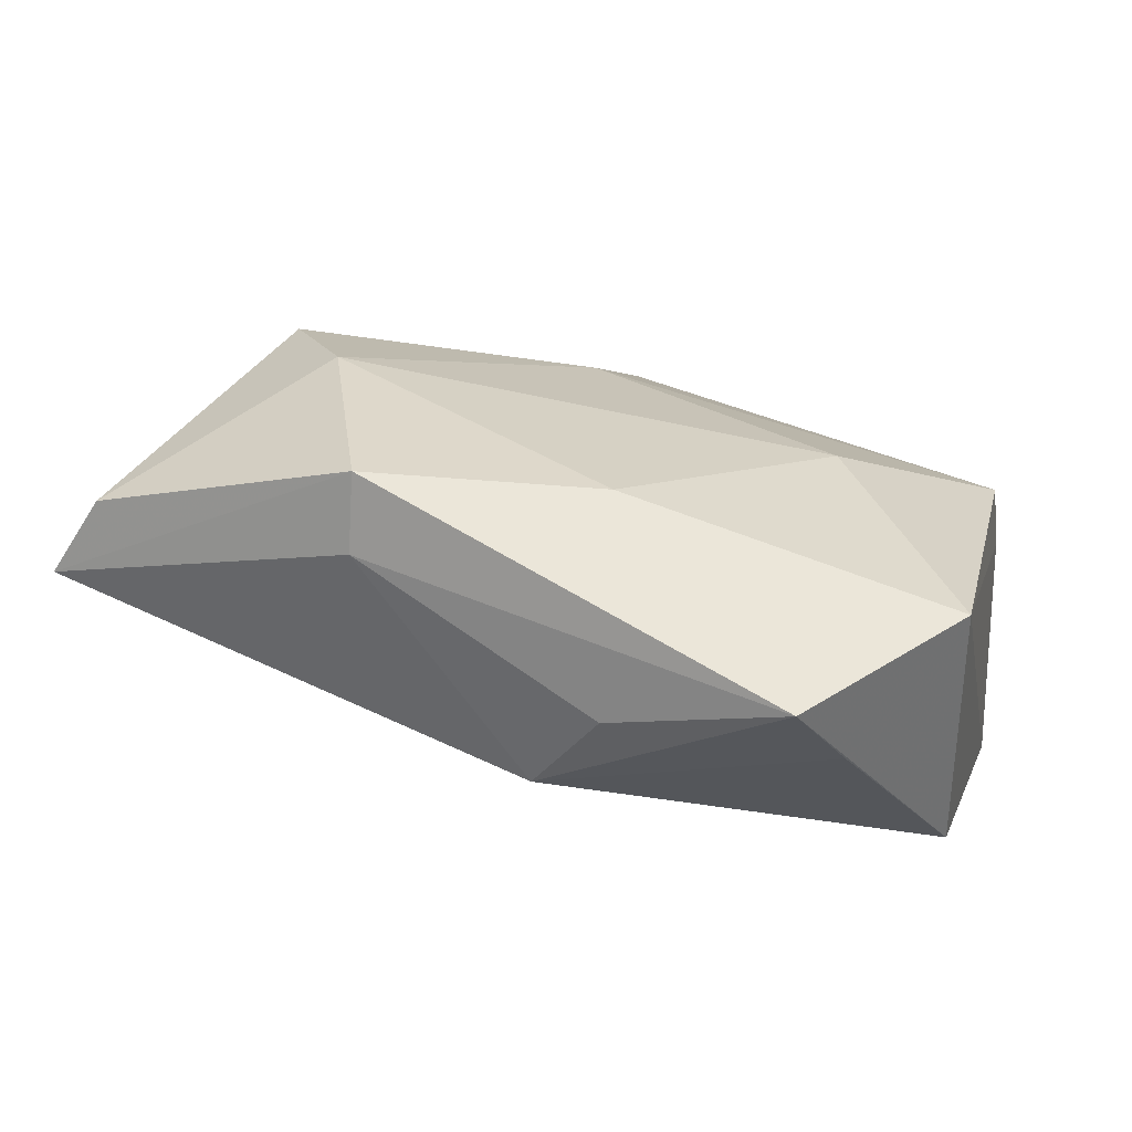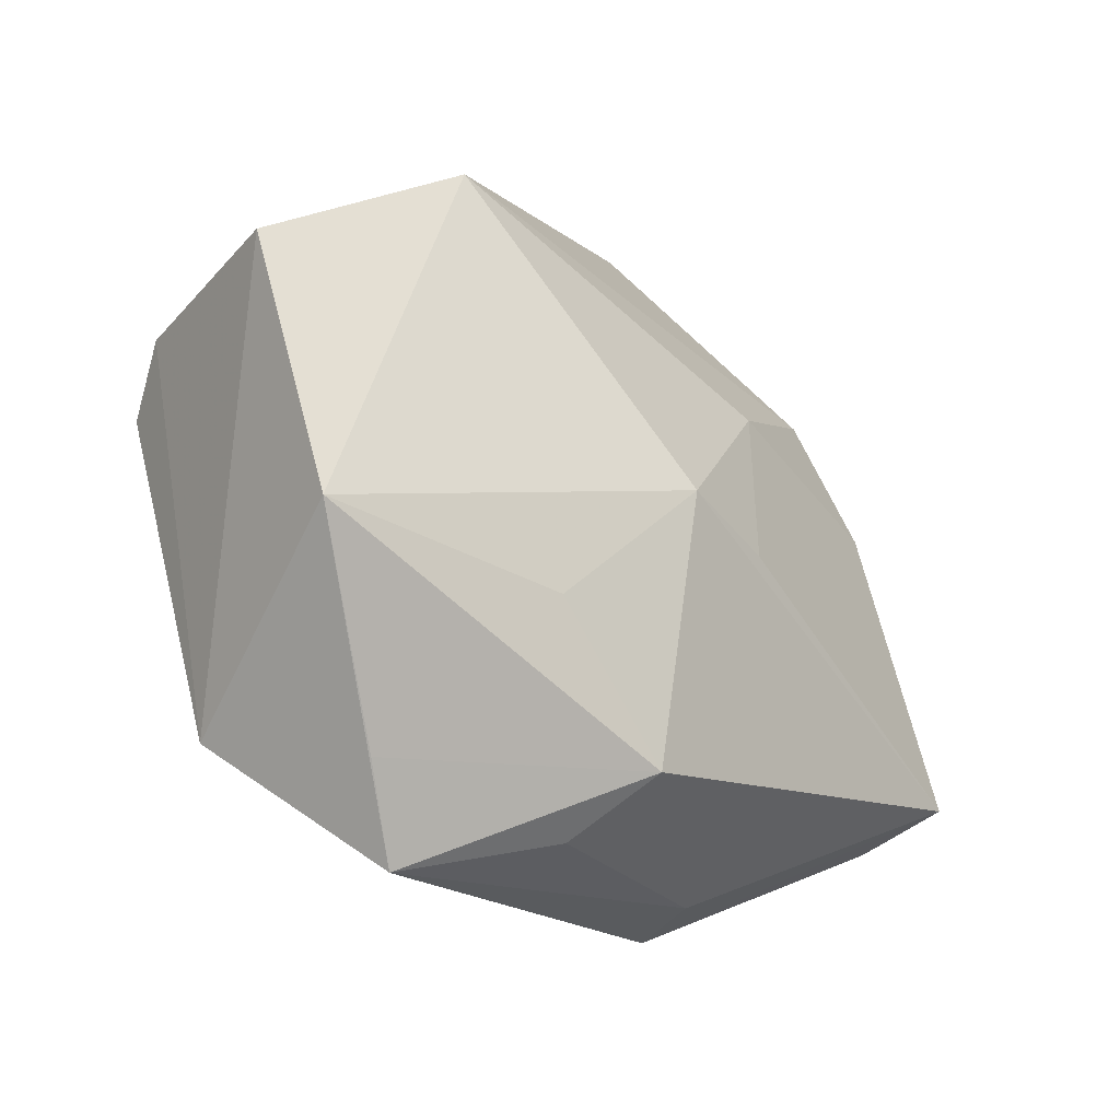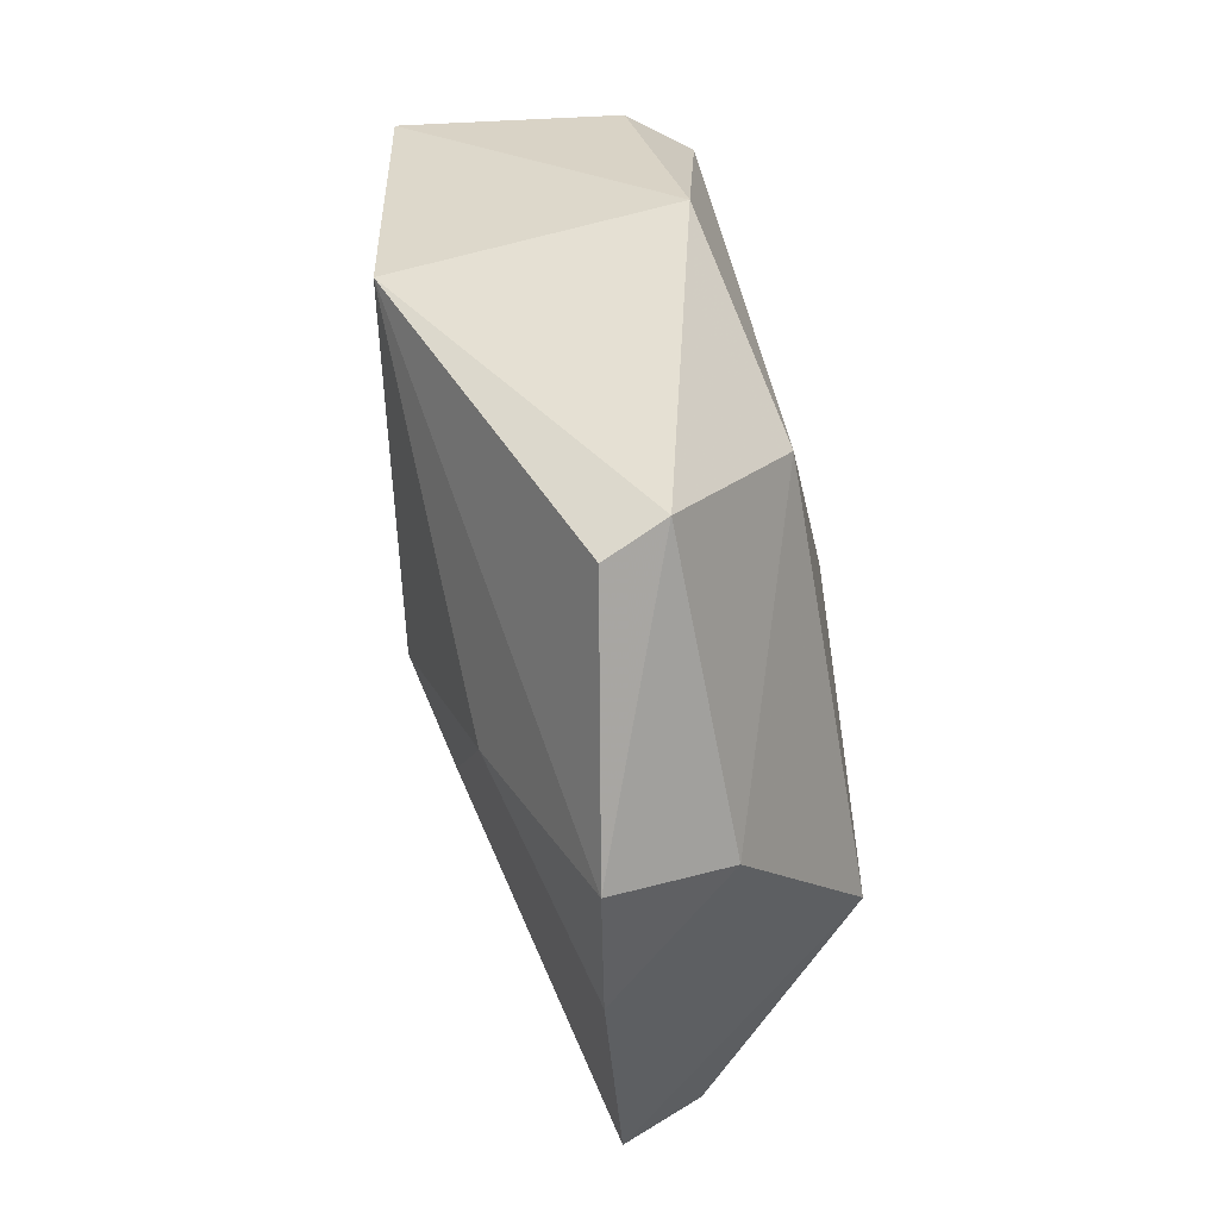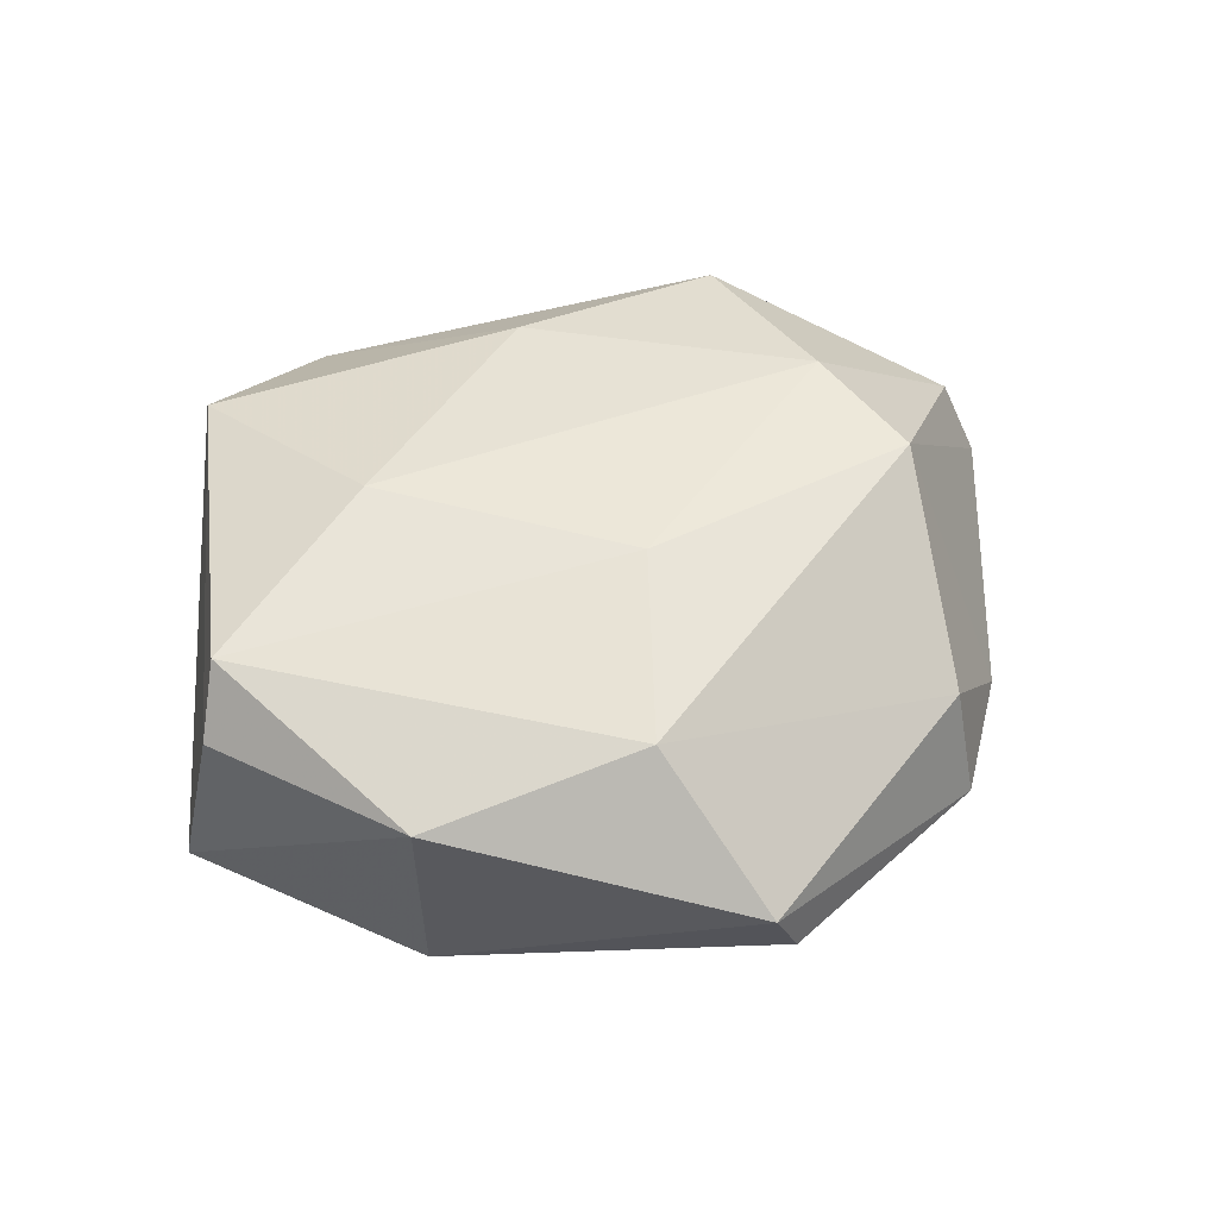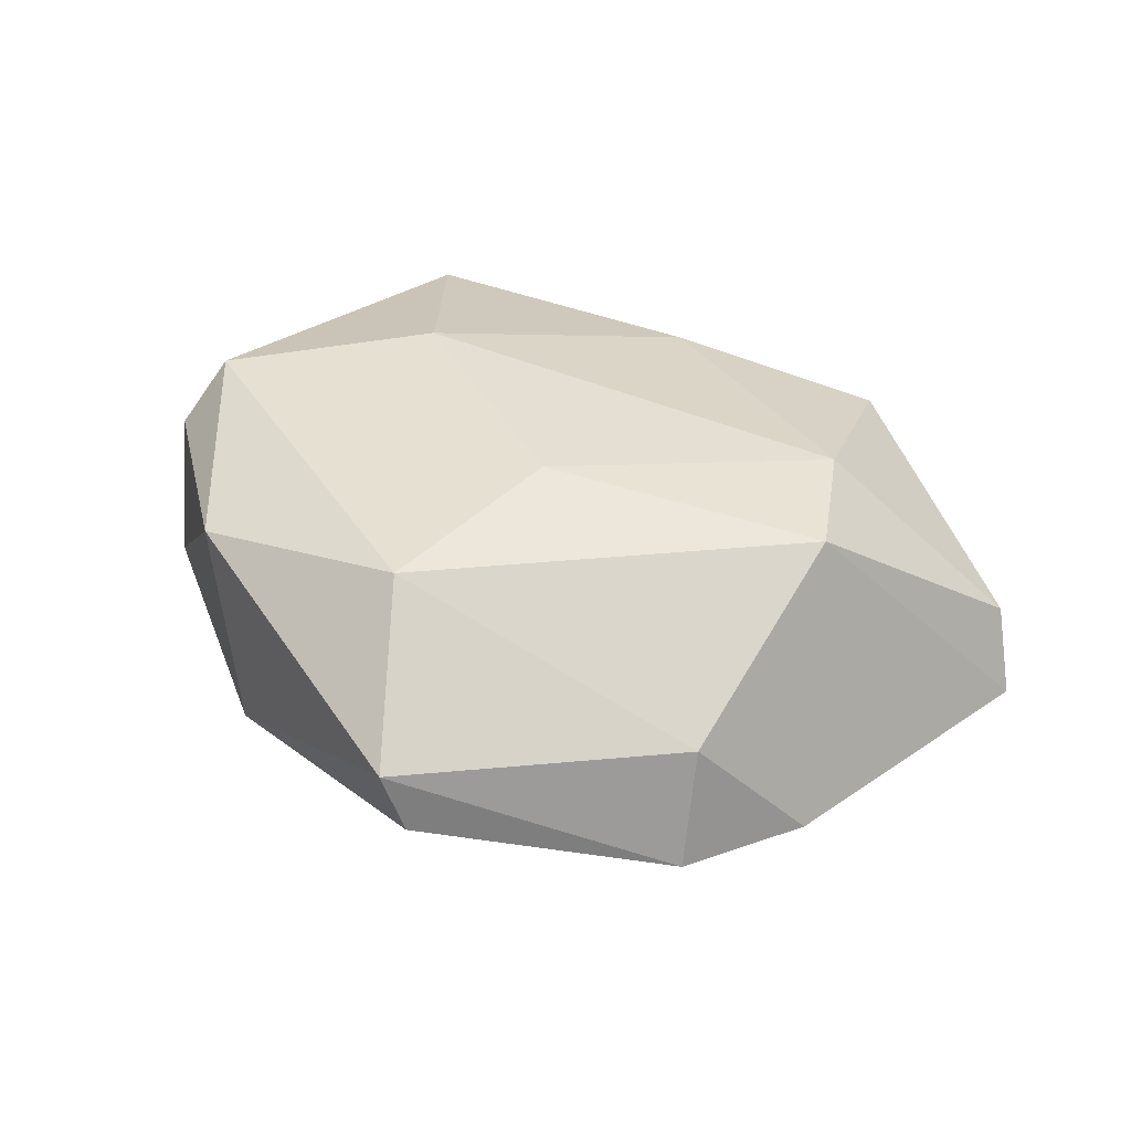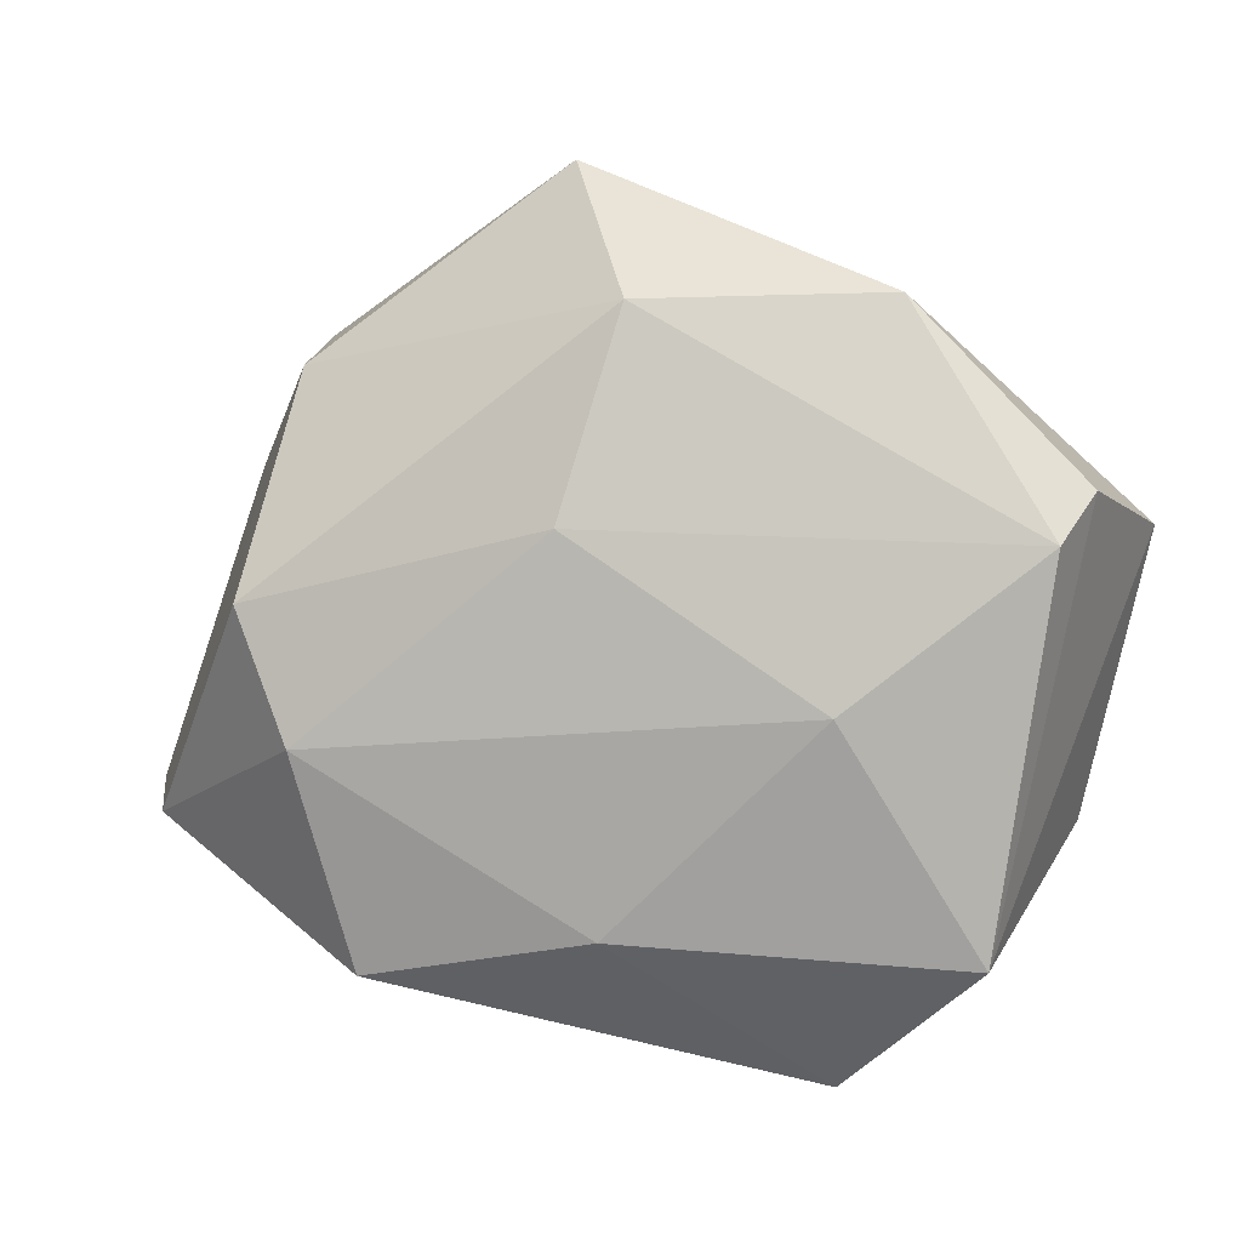
<metadata>
{"format":"obj","ext":"obj","renderer":"f3d","projection":"perspective","resolution":1024,"background":"white","views":[{"elev":-77.5,"azim":-13.5,"up":"+Y"},{"elev":-33.7,"azim":136.5,"up":"+Y"},{"elev":76.8,"azim":-101.8,"up":"+Y"},{"elev":54.7,"azim":162.4,"up":"+Z"},{"elev":39.5,"azim":-149.9,"up":"+Z"},{"elev":-1.6,"azim":12.7,"up":"+Y"}]}
</metadata>
<code>
v -0.05538 -0.01512 -0.01017
v 0.001119 -0.03794 -0.006497
v -0.03586 0.03128 -0.008237
v 0.04397 0.01221 0.01074
v 0.03385 -0.03223 0.0108
v -0.01584 -0.001933 -0.01906
v -0.002421 -0.02987 0.01427
v 0.0008759 0.03031 0.01741
v -0.03197 -0.01181 0.01785
v -0.04425 0.01773 -0.009729
v -0.003478 -0.03178 -0.01553
v 0.04836 0.01043 -0.01225
v 0.04102 0.006734 0.01748
v 0.02075 -0.008785 0.01938
v -0.05211 -0.01851 -0.001081
v 0.04047 -0.0191 -0.01525
v -0.03484 0.02655 0.004757
v 0.02659 0.03073 0.01323
v -0.02566 -0.03287 0.002769
v -0.03743 0.002134 0.01768
v -0.02712 -0.03378 0.01093
v -0.003598 -0.0004218 -0.02158
v -0.006979 0.04624 0.003928
v 0.02498 -0.03662 -0.004779
v -0.005161 0.008787 0.02012
v -0.01841 0.01922 -0.01629
v 0.01198 -0.01842 -0.0175
v 0.01808 -0.04461 0.0002026
v 0.02599 0.02835 -0.01716
v -0.009743 0.04585 -0.002969
f 12 4 5
f 5 4 13
f 9 20 15
f 12 5 16
f 16 5 28
f 16 27 22
f 16 29 12
f 22 29 16
f 17 10 20
f 20 8 17
f 15 20 1
f 20 10 1
f 27 16 11
f 22 27 11
f 11 1 22
f 13 4 18
f 18 8 13
f 18 4 12
f 12 29 18
f 1 11 19
f 21 19 28
f 21 9 15
f 15 1 21
f 1 19 21
f 14 5 13
f 23 17 8
f 8 18 23
f 23 29 30
f 23 18 29
f 26 29 22
f 26 1 10
f 24 16 28
f 28 11 24
f 24 11 16
f 2 11 28
f 28 19 2
f 2 19 11
f 9 21 7
f 7 14 9
f 5 14 7
f 28 5 7
f 7 21 28
f 20 9 25
f 9 14 25
f 25 8 20
f 13 8 25
f 25 14 13
f 22 1 6
f 6 26 22
f 1 26 6
f 3 26 10
f 10 17 3
f 30 29 3
f 29 26 3
f 3 23 30
f 17 23 3

</code>
